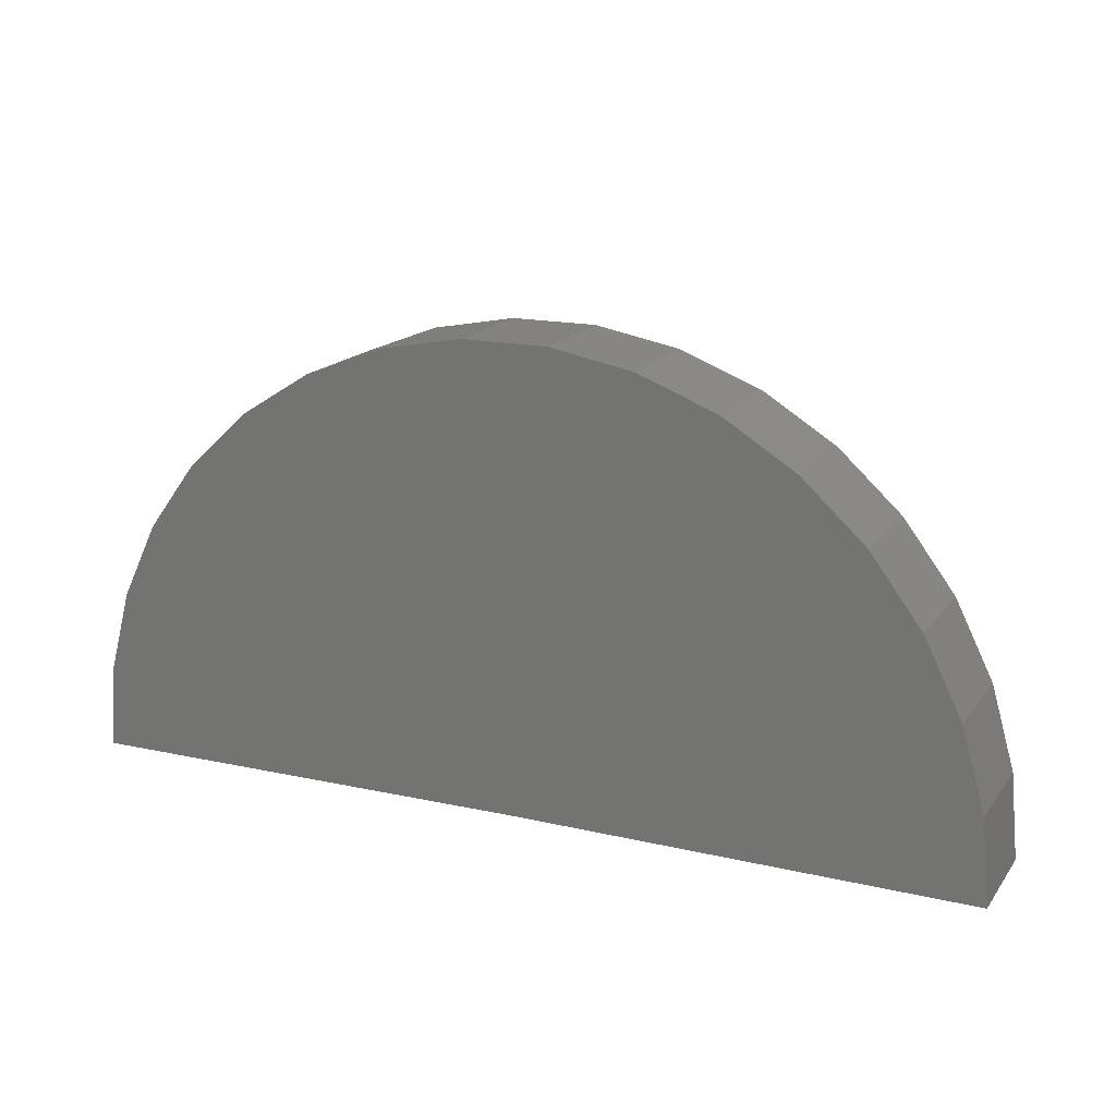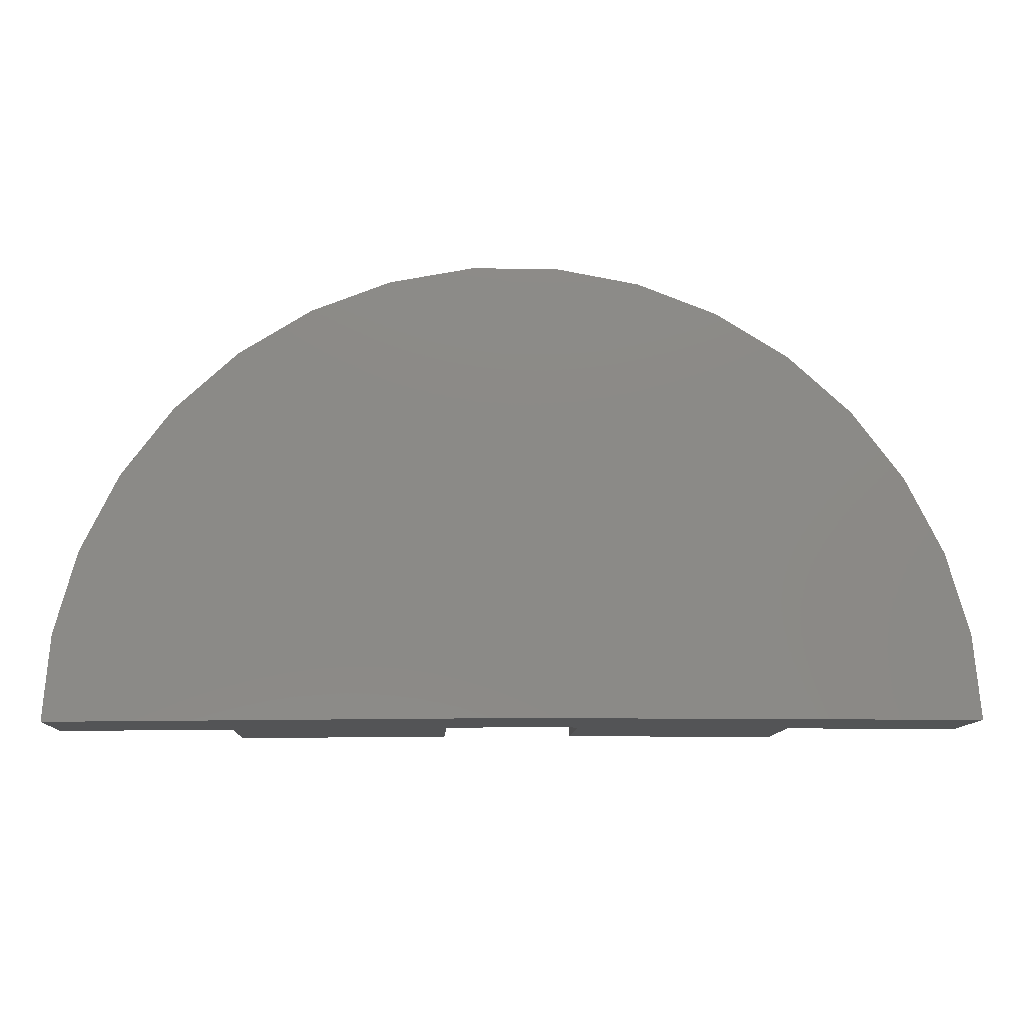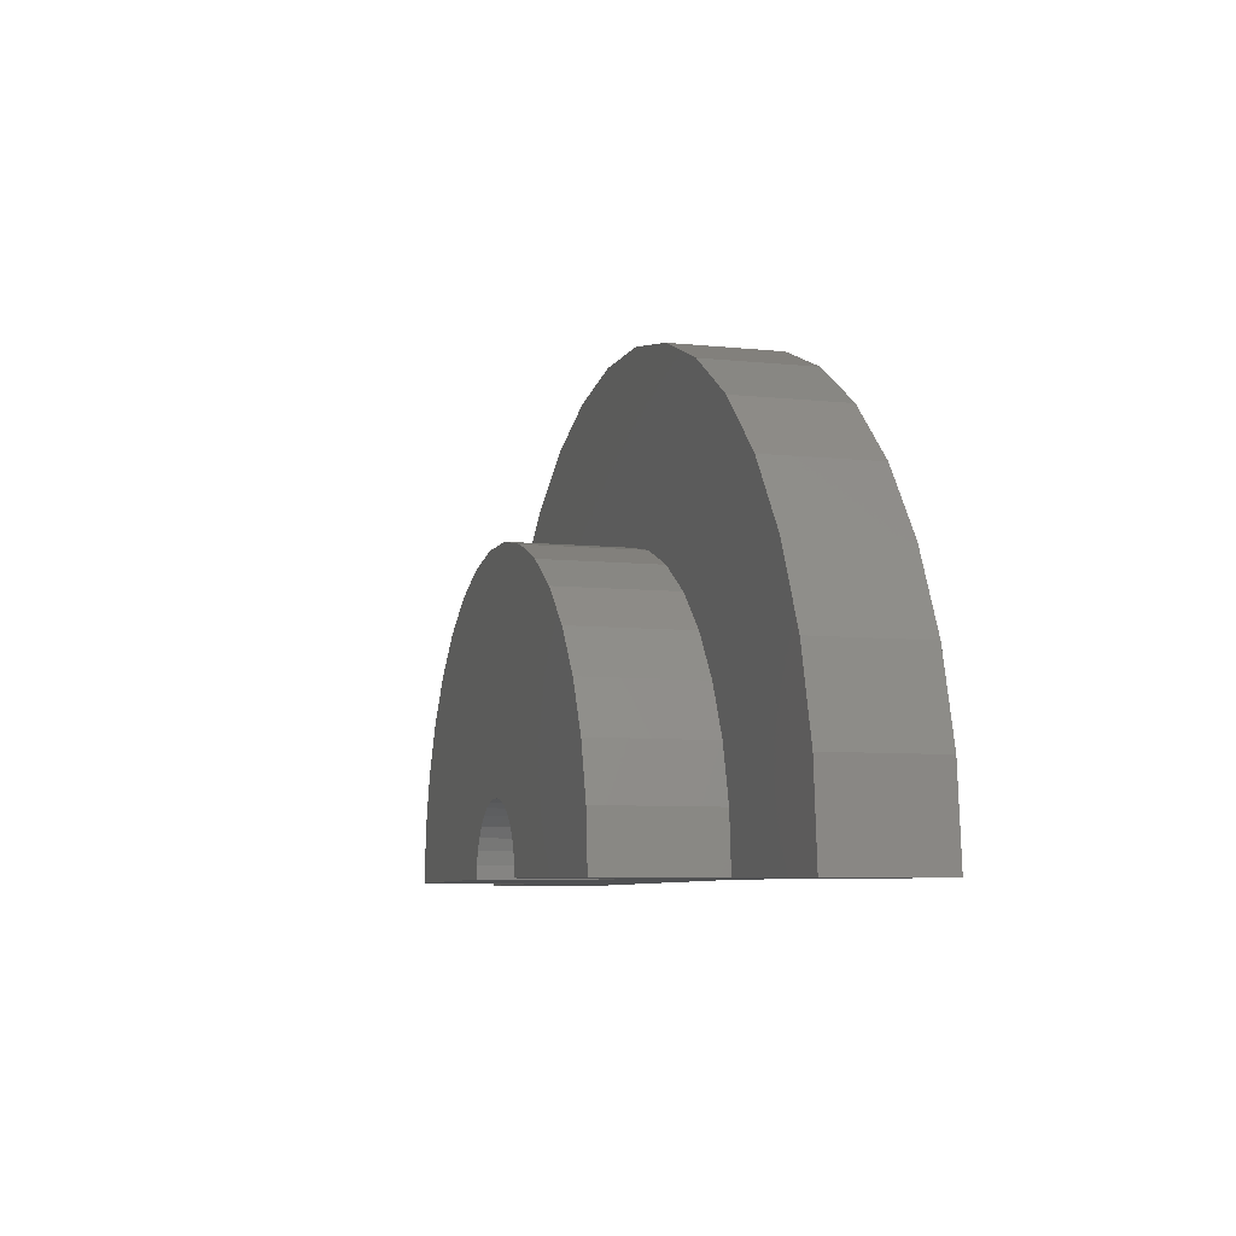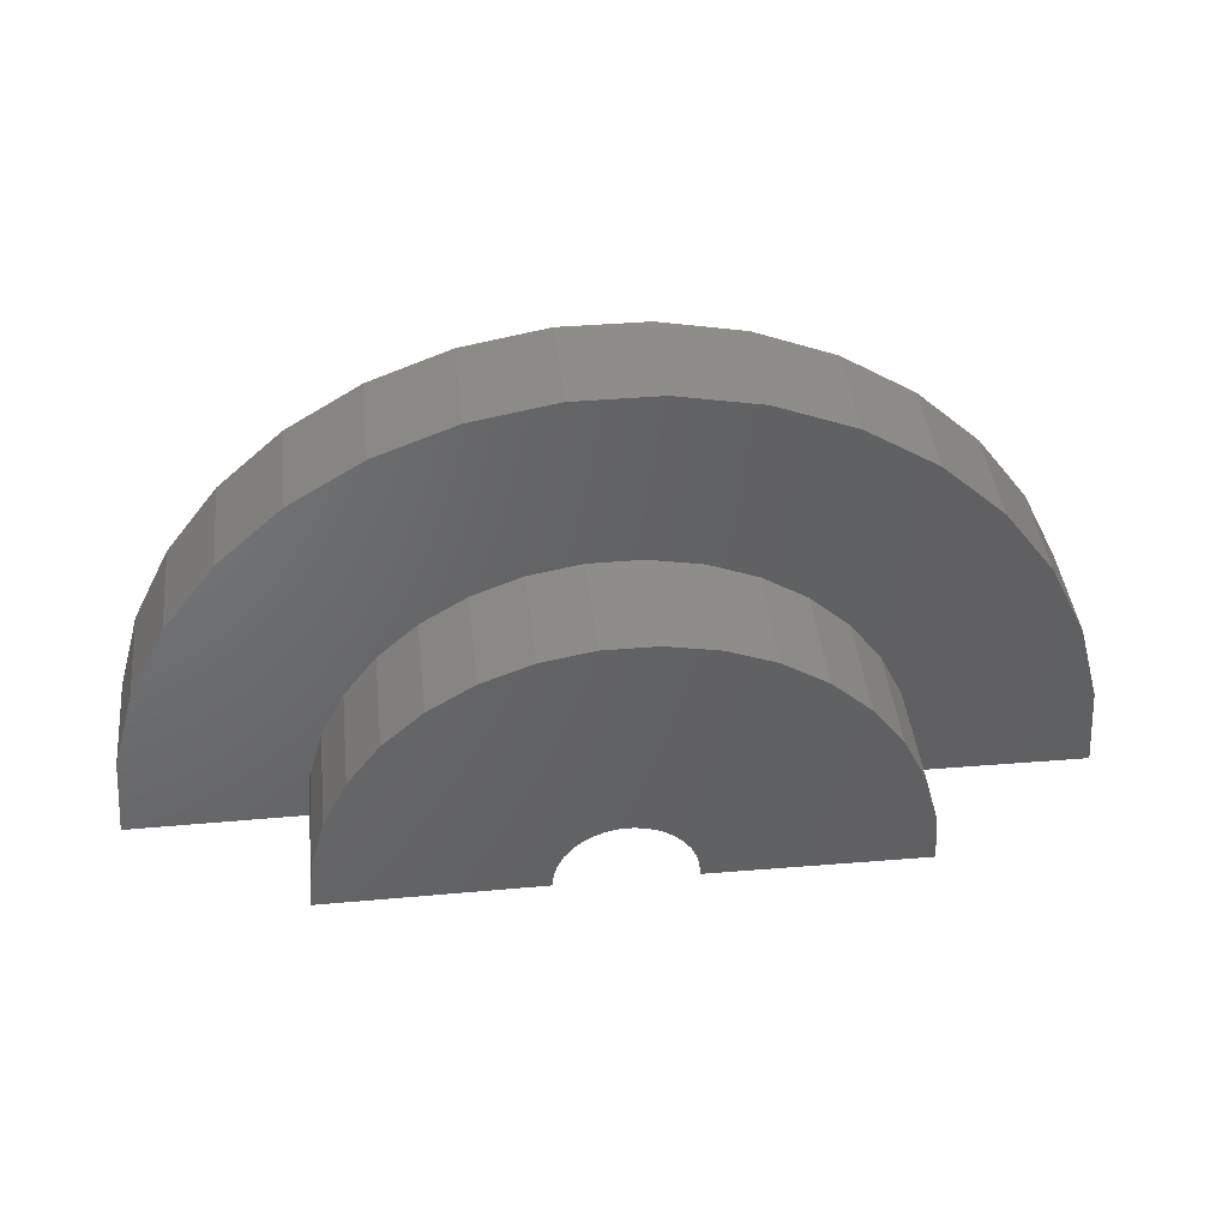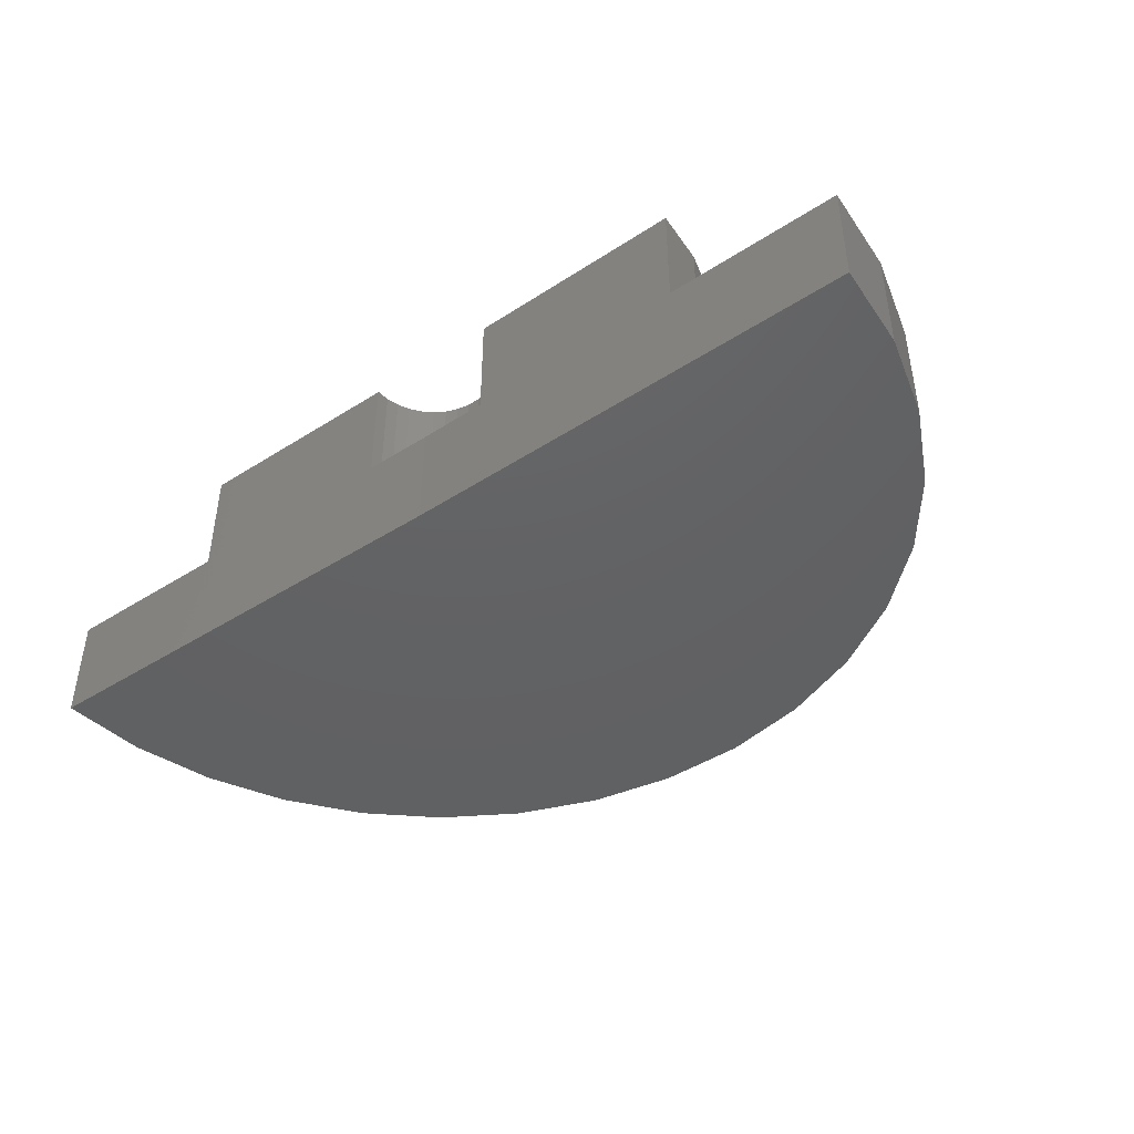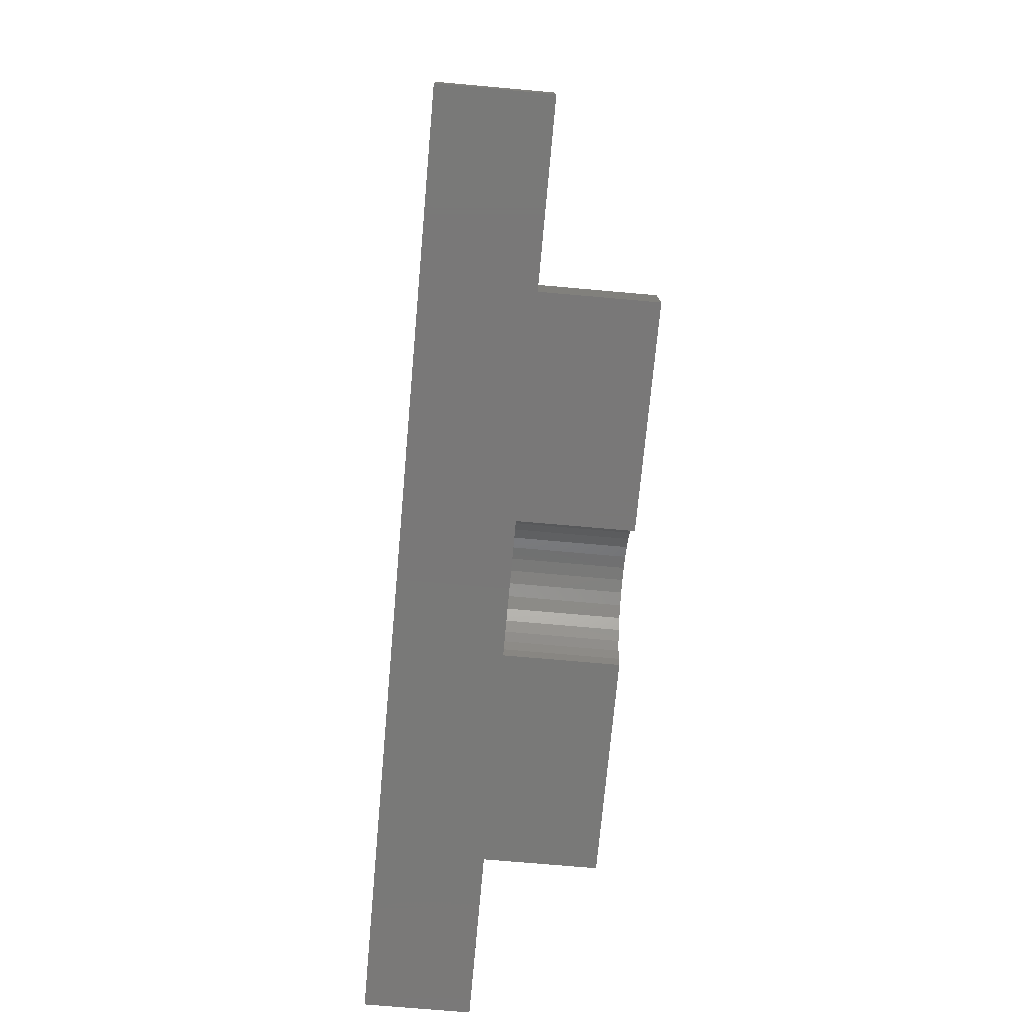
<metadata>
{"format":"stl","ext":"stl","renderer":"f3d","projection":"perspective","resolution":1024,"background":"white","views":[{"elev":17.6,"azim":24.8,"up":"+Z"},{"elev":-11.2,"azim":-2.7,"up":"+Z"},{"elev":-7.3,"azim":-106.7,"up":"+Z"},{"elev":41.7,"azim":173.8,"up":"+Z"},{"elev":-43.8,"azim":-143.3,"up":"+Y"},{"elev":-71.3,"azim":84.9,"up":"+Z"}]}
</metadata>
<code>
# stl→obj: 110 verts, 216 faces
v -0.75 -0.3516 0
v -2.25 -0.3516 -0.01848
v -2.25 -0.004194 -0.01848
v -1.682 -0.004194 -0.01148
v -0.971 -0.004194 -0.002723
v -0.75 -0.004194 0
v -0.971 0.359 -0.002723
v -1.682 0.359 -0.01148
v -0.5289 -0.004194 0
v 0.1816 -0.004194 0
v 0.75 -0.004194 0
v 0.75 -0.3516 0
v -0.5289 0.359 0
v 0.1816 0.359 0
v -0.812 -0.004194 0.2122
v -0.7718 -0.004194 0.22
v -0.7309 -0.004194 0.2202
v -0.9677 -0.004194 0.0381
v -0.957 -0.004194 0.07761
v -0.544 -0.004194 0.08015
v -0.5327 -0.004194 0.04078
v -0.6906 -0.004194 0.2129
v -0.6523 -0.004194 0.1983
v -0.8501 -0.004194 0.1971
v -0.6174 -0.004194 0.1769
v -0.8847 -0.004194 0.1752
v -0.5871 -0.004194 0.1494
v -0.9148 -0.004194 0.1474
v -0.5623 -0.004194 0.1168
v -0.9391 -0.004194 0.1145
v -0.7718 0.359 0.22
v -0.812 0.359 0.2122
v -0.8501 0.359 0.1971
v -0.8847 0.359 0.1752
v -0.9148 0.359 0.1474
v -0.9391 0.359 0.1145
v -0.957 0.359 0.07761
v -0.9677 0.359 0.0381
v -0.7309 0.359 0.2202
v -0.6906 0.359 0.2129
v -0.6523 0.359 0.1983
v -0.6174 0.359 0.1769
v -0.5871 0.359 0.1494
v -0.5623 0.359 0.1168
v -0.544 0.359 0.08015
v -0.5327 0.359 0.04078
v -1.668 0.359 0.1605
v 0.1656 0.359 0.1718
v -1.622 0.359 0.3271
v -1.547 0.359 0.4824
v 0.04098 0.359 0.4921
v 0.1182 0.359 0.3378
v -0.3384 0.359 0.8357
v -1.011 0.359 0.8941
v -0.4996 0.359 0.8973
v -0.842 0.359 0.927
v -0.6694 0.359 0.9281
v -1.172 0.359 0.8306
v -0.1913 0.359 0.7454
v -1.318 0.359 0.7385
v -0.06338 0.359 0.6296
v -1.444 0.359 0.6211
v -1.668 -0.004194 0.1605
v -1.622 -0.004194 0.3271
v -1.547 -0.004194 0.4824
v -1.444 -0.004194 0.6211
v -1.318 -0.004194 0.7385
v -1.172 -0.004194 0.8306
v -1.011 -0.004194 0.8941
v -0.842 -0.004194 0.927
v -0.6694 -0.004194 0.9281
v -0.4996 -0.004194 0.8973
v -0.3384 -0.004194 0.8357
v -0.1913 -0.004194 0.7454
v -0.06338 -0.004194 0.6296
v 0.04098 -0.004194 0.4921
v 0.1182 -0.004194 0.3378
v 0.1656 -0.004194 0.1718
v -2.033 -0.004194 0.7767
v -2.155 -0.004194 0.5266
v 0.6479 -0.004194 0.5439
v -1.868 -0.004194 1
v -1.664 -0.004194 1.189
v 0.1496 -0.004194 1.2
v 0.3556 -0.004194 1.014
v -0.3468 -0.004194 1.445
v -0.8981 -0.004194 1.493
v -0.6203 -0.004194 1.494
v -1.171 -0.004194 1.44
v -0.08724 -0.004194 1.346
v -1.429 -0.004194 1.337
v -2.228 -0.004194 0.2585
v 0.5236 -0.004194 0.7924
v 0.7243 -0.004194 0.2767
v -2.228 -0.3516 0.2585
v -2.155 -0.3516 0.5266
v -2.033 -0.3516 0.7767
v -1.868 -0.3516 1
v -1.664 -0.3516 1.189
v -1.429 -0.3516 1.337
v -1.171 -0.3516 1.44
v -0.8981 -0.3516 1.493
v -0.6203 -0.3516 1.494
v -0.3468 -0.3516 1.445
v -0.08724 -0.3516 1.346
v 0.1496 -0.3516 1.2
v 0.3556 -0.3516 1.014
v 0.5236 -0.3516 0.7924
v 0.6479 -0.3516 0.5439
v 0.7243 -0.3516 0.2767
f 1 2 3
f 1 3 4
f 1 4 5
f 1 5 6
f 5 4 7
f 7 4 8
f 1 6 9
f 1 9 10
f 1 10 11
f 1 11 12
f 9 13 10
f 10 13 14
f 15 16 17
f 18 19 20
f 18 20 21
f 18 21 9
f 18 9 6
f 18 6 5
f 17 22 15
f 15 22 23
f 15 23 24
f 24 23 25
f 24 25 26
f 26 25 27
f 26 27 28
f 28 27 29
f 28 29 30
f 30 29 20
f 30 20 19
f 31 15 32
f 32 15 24
f 32 24 33
f 33 24 26
f 33 26 34
f 34 26 28
f 34 28 35
f 35 28 30
f 35 30 36
f 36 30 19
f 36 19 37
f 37 19 18
f 37 18 38
f 38 18 5
f 38 5 7
f 15 31 16
f 16 31 39
f 16 39 17
f 17 39 40
f 17 40 22
f 22 40 41
f 22 41 23
f 23 41 42
f 23 42 25
f 25 42 43
f 25 43 27
f 27 43 44
f 27 44 29
f 29 44 45
f 29 45 20
f 20 45 46
f 20 46 21
f 21 46 13
f 21 13 9
f 47 32 33
f 47 33 34
f 35 47 34
f 42 41 48
f 49 50 51
f 49 51 52
f 49 52 39
f 49 39 31
f 49 31 32
f 49 32 47
f 8 47 35
f 8 35 36
f 8 36 37
f 8 37 38
f 8 38 7
f 14 13 46
f 14 46 45
f 14 45 44
f 14 44 43
f 14 43 42
f 14 42 48
f 53 54 55
f 55 54 56
f 55 56 57
f 54 53 58
f 58 53 59
f 58 59 60
f 60 59 61
f 60 61 62
f 62 61 51
f 62 51 50
f 39 52 40
f 40 52 48
f 40 48 41
f 8 4 47
f 47 4 63
f 47 63 49
f 49 63 64
f 49 64 50
f 50 64 65
f 50 65 62
f 62 65 66
f 62 66 60
f 60 66 67
f 60 67 58
f 58 67 68
f 58 68 54
f 54 68 69
f 54 69 56
f 56 69 70
f 56 70 57
f 57 70 71
f 57 71 55
f 55 71 72
f 55 72 53
f 53 72 73
f 53 73 59
f 59 73 74
f 59 74 61
f 61 74 75
f 61 75 51
f 51 75 76
f 51 76 52
f 52 76 77
f 52 77 48
f 48 77 78
f 48 78 14
f 14 78 10
f 79 70 69
f 79 69 68
f 65 80 66
f 81 76 75
f 82 83 84
f 82 84 85
f 82 85 71
f 82 71 70
f 82 70 79
f 86 87 88
f 87 86 89
f 89 86 90
f 89 90 91
f 91 90 84
f 91 84 83
f 68 67 79
f 79 67 66
f 79 66 80
f 4 3 63
f 63 3 92
f 63 92 64
f 64 92 80
f 64 80 65
f 73 72 93
f 93 72 71
f 93 71 85
f 75 74 81
f 81 74 73
f 81 73 93
f 10 78 11
f 11 78 77
f 11 77 94
f 94 77 76
f 94 76 81
f 3 2 92
f 92 2 95
f 92 95 80
f 80 95 96
f 80 96 79
f 79 96 97
f 79 97 82
f 82 97 98
f 82 98 83
f 83 98 99
f 83 99 91
f 91 99 100
f 91 100 89
f 89 100 101
f 89 101 87
f 87 101 102
f 87 102 88
f 88 102 103
f 88 103 86
f 86 103 104
f 86 104 90
f 90 104 105
f 90 105 84
f 84 105 106
f 84 106 85
f 85 106 107
f 85 107 93
f 93 107 108
f 93 108 81
f 81 108 109
f 81 109 94
f 94 109 110
f 94 110 11
f 11 110 12
f 95 2 1
f 95 1 12
f 95 12 110
f 95 110 109
f 95 109 96
f 103 102 104
f 104 102 101
f 104 101 105
f 105 101 100
f 105 100 106
f 106 100 99
f 106 99 107
f 107 99 98
f 107 98 108
f 108 98 97
f 108 97 109
f 109 97 96

</code>
